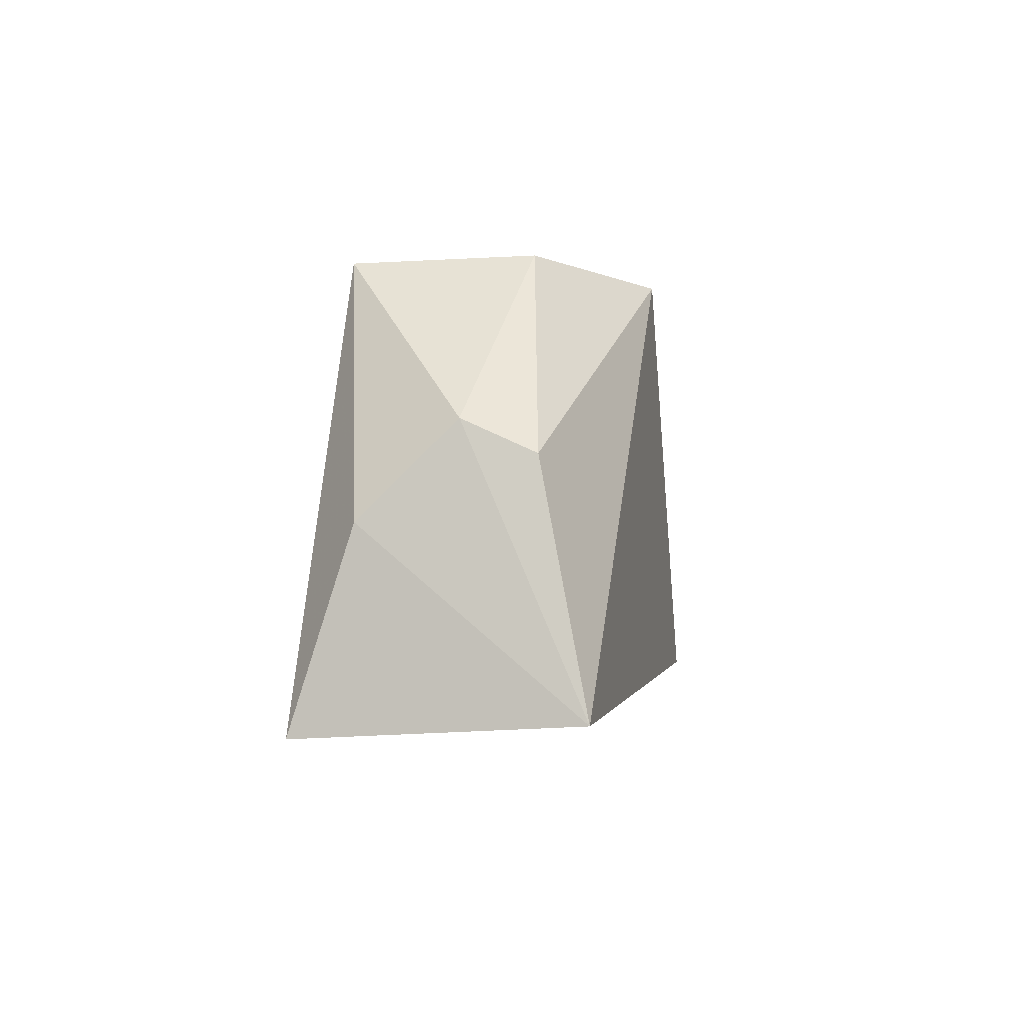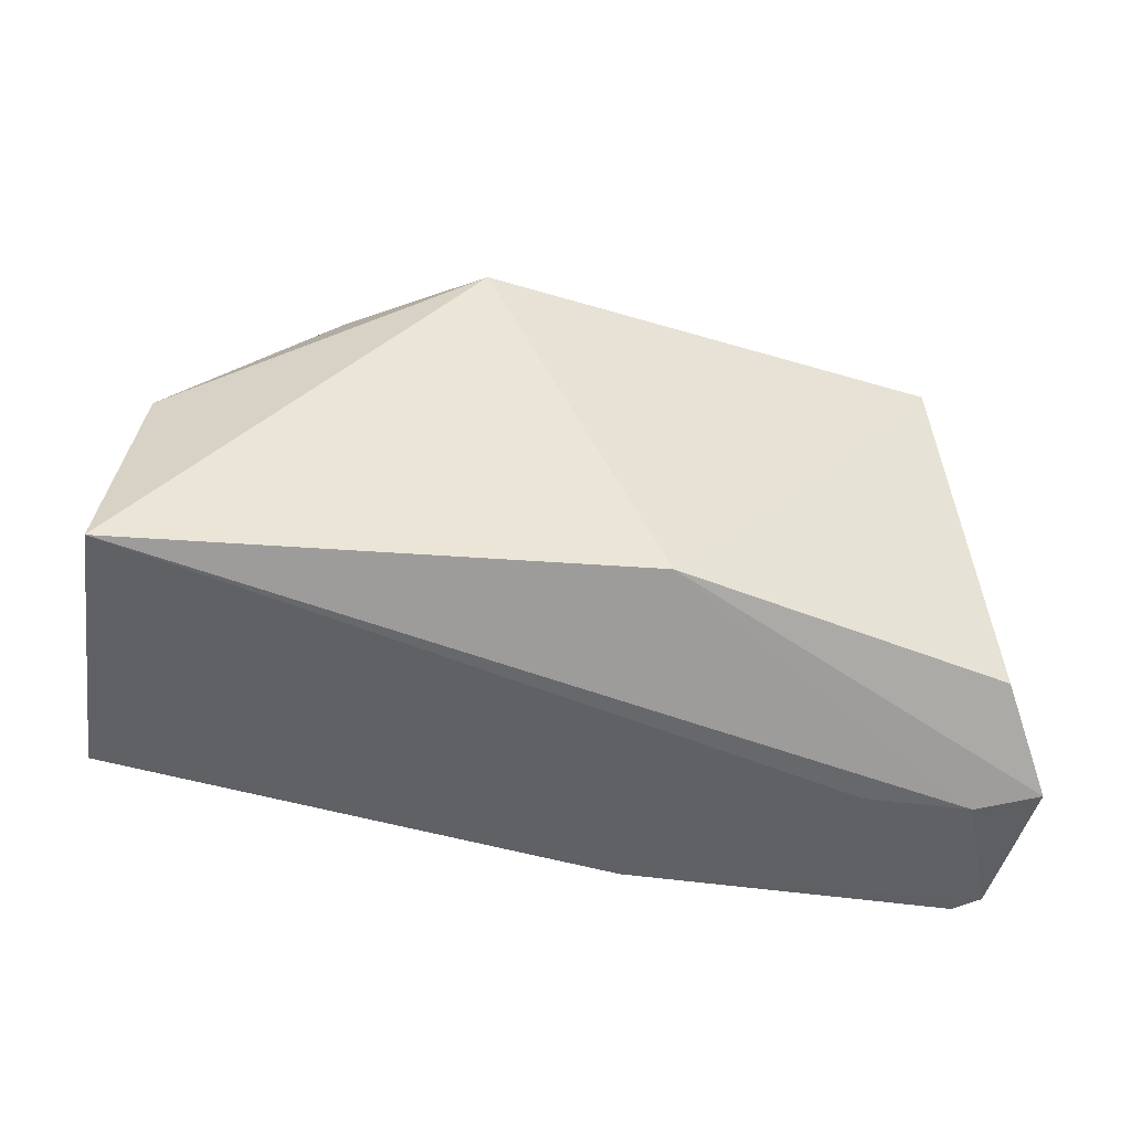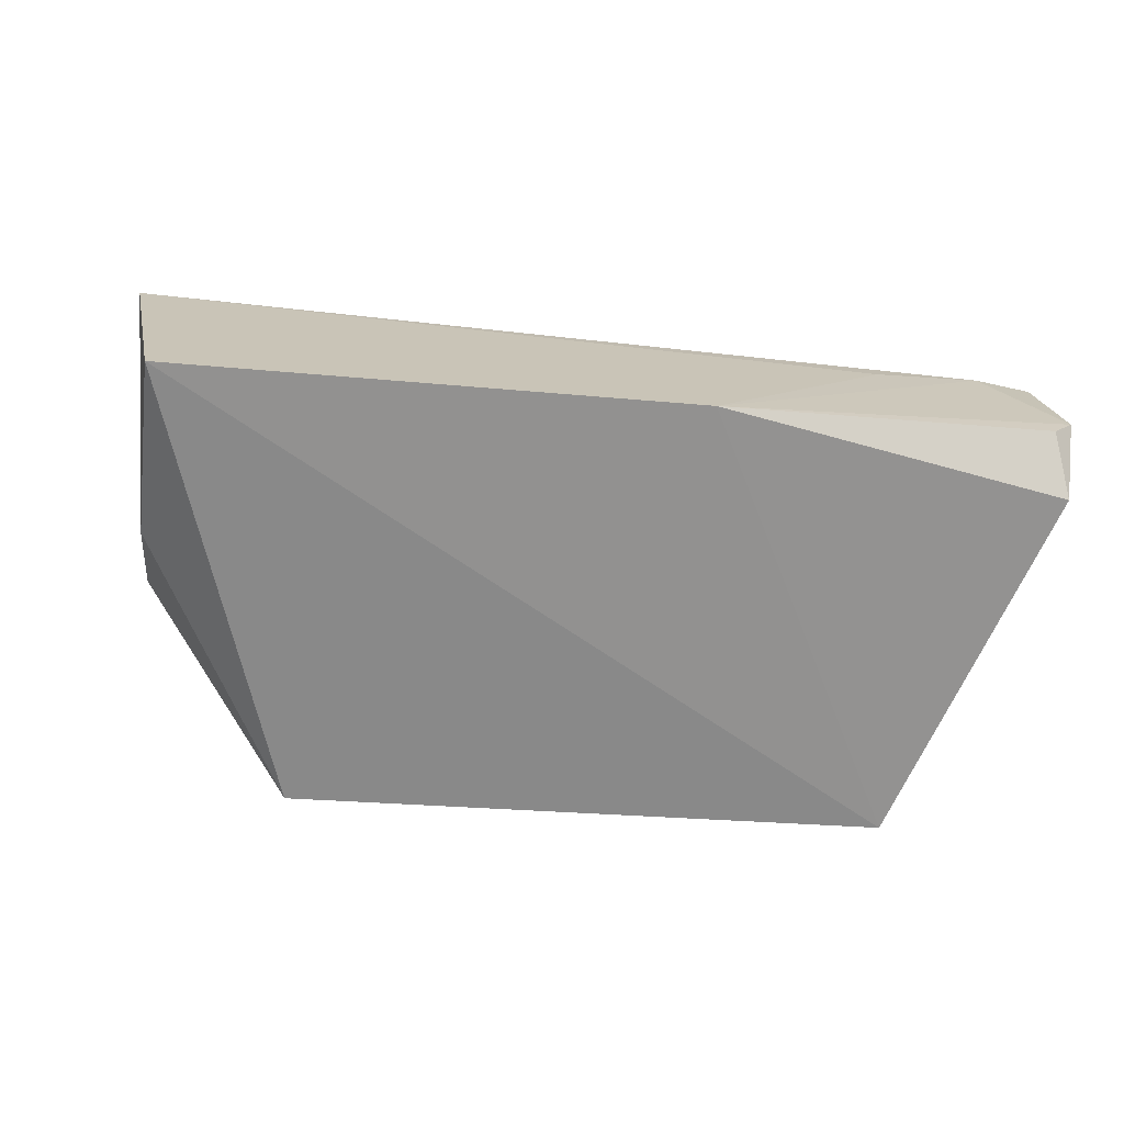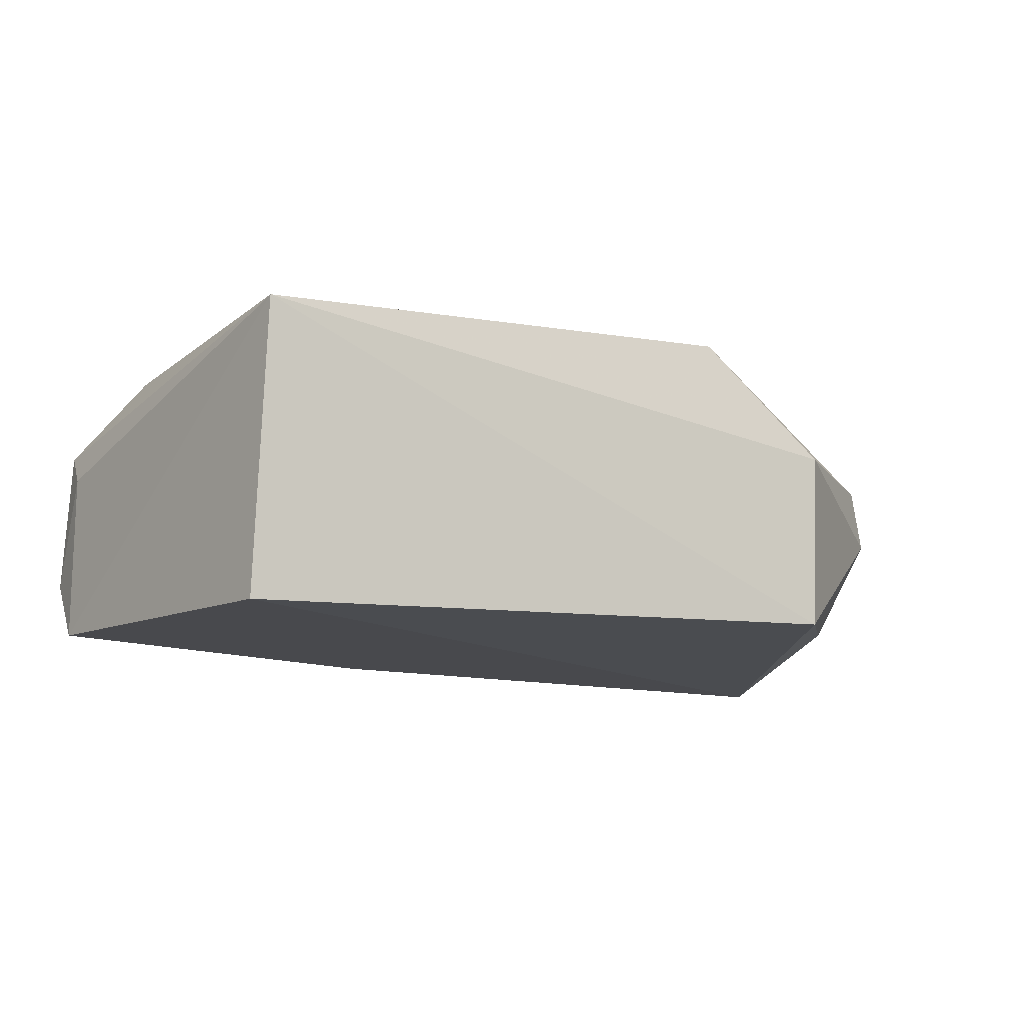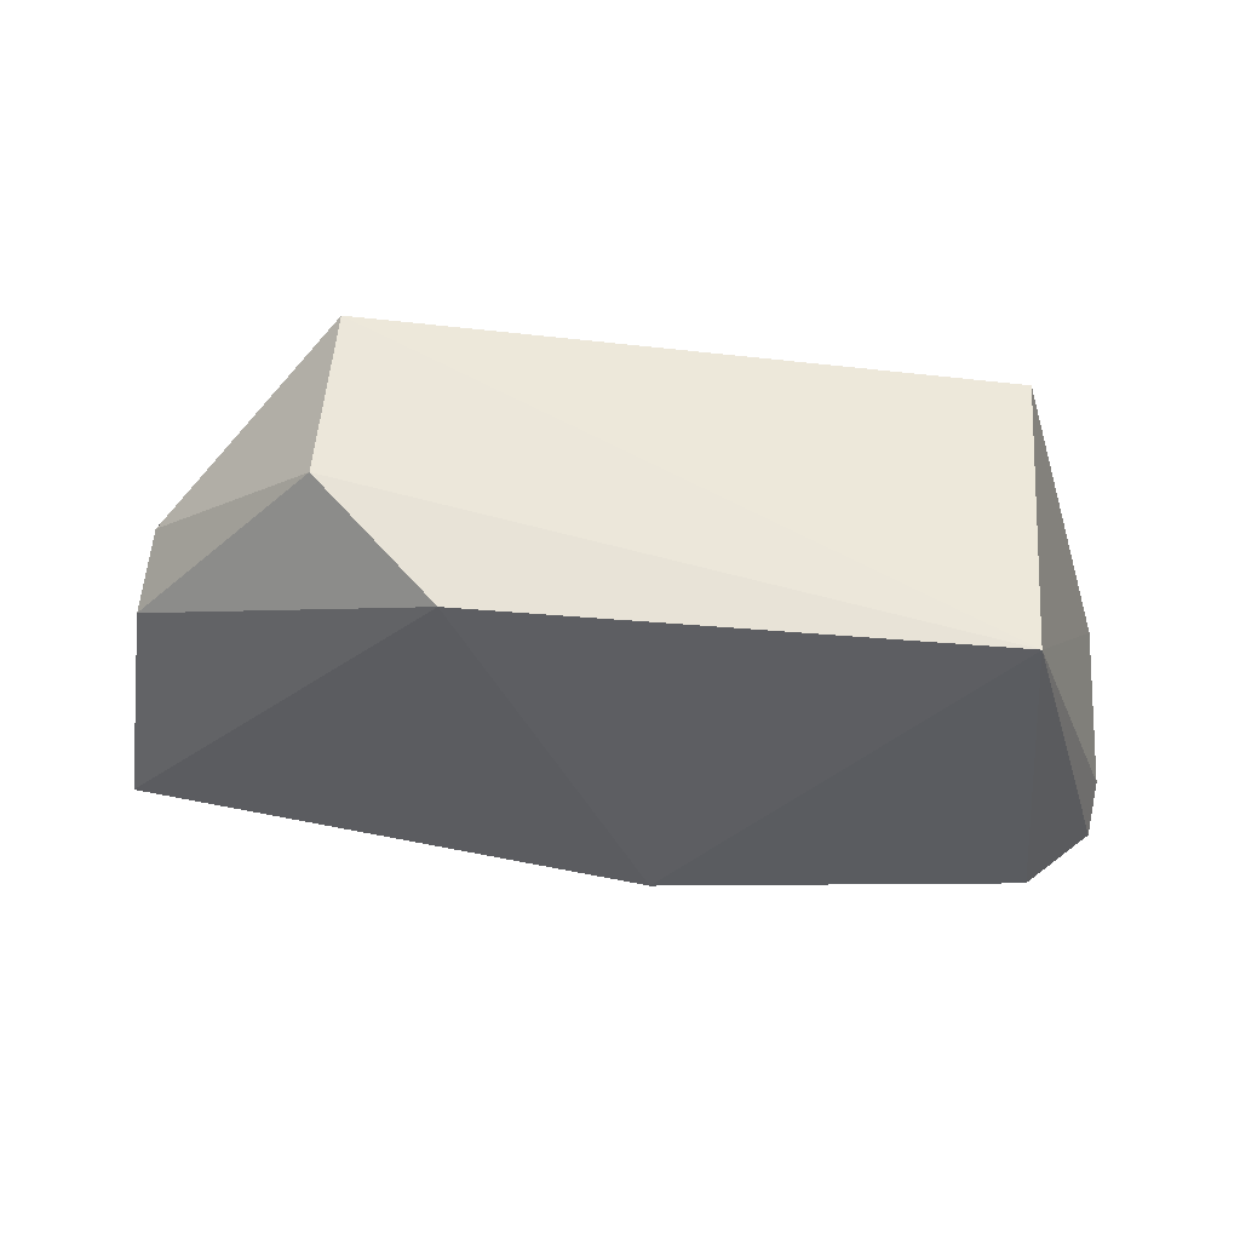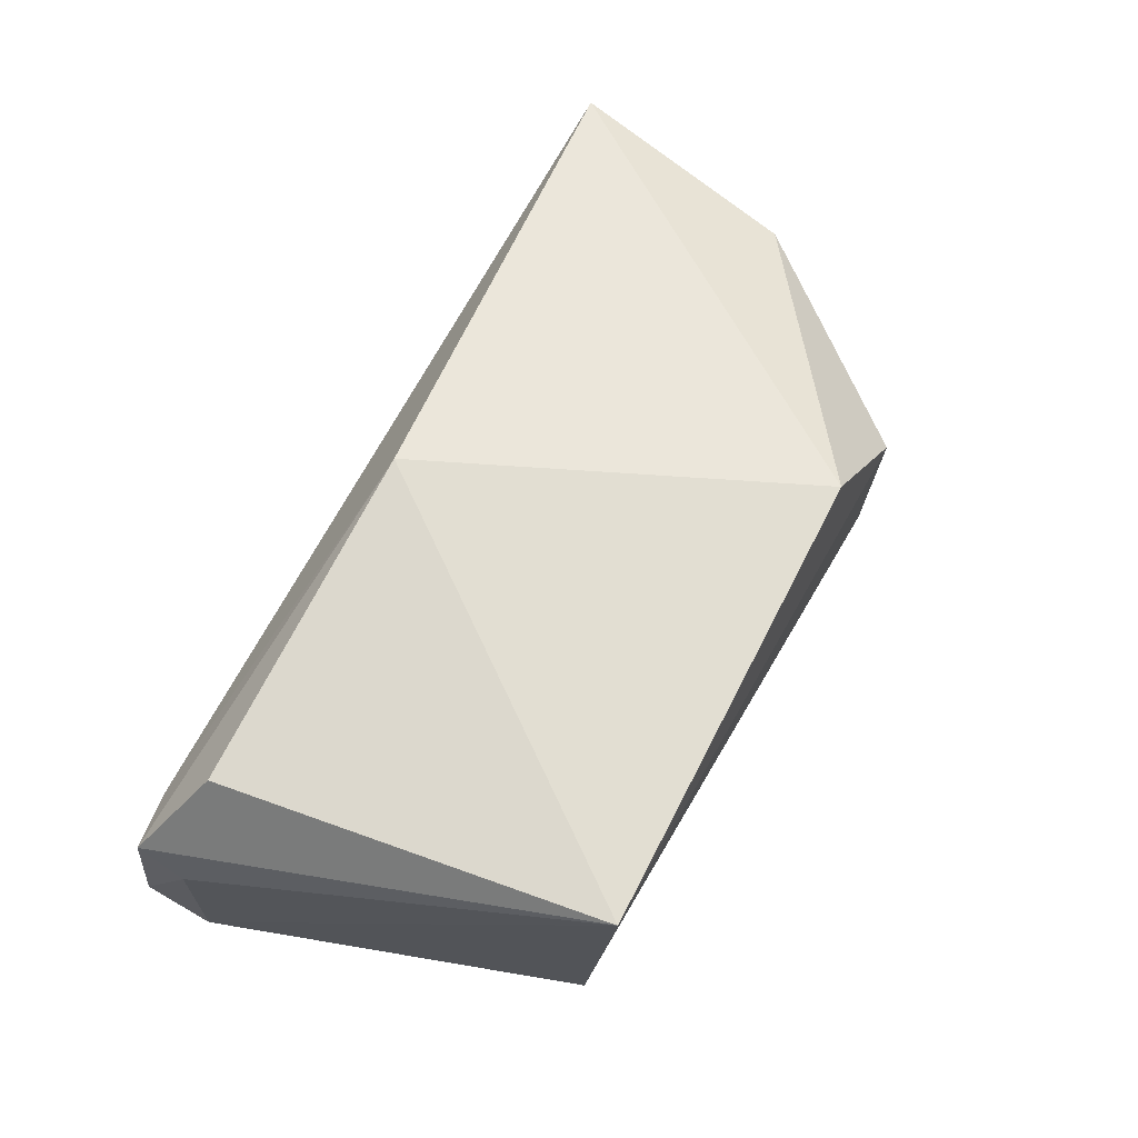
<metadata>
{"format":"obj","ext":"obj","renderer":"f3d","projection":"perspective","resolution":1024,"background":"white","views":[{"elev":-2.3,"azim":92.8,"up":"+Z"},{"elev":-45.4,"azim":160.9,"up":"+Z"},{"elev":-67.7,"azim":172.4,"up":"+Y"},{"elev":-10.2,"azim":-22.3,"up":"+Y"},{"elev":55.4,"azim":-176.3,"up":"+Z"},{"elev":67.4,"azim":-63.8,"up":"+Y"}]}
</metadata>
<code>
v 0.03725 0.09089 0.0376
v 0.04964 0.08637 0.02471
v 0.05298 0.09498 0.004669
v -0.0156 0.09332 0.002977
v -0.007649 0.07788 0.03384
v -0.007219 0.09998 0.03591
v 0.05036 0.0916 0.0223
v 0.03708 0.07768 0.03714
v 0.02849 0.09958 0.03646
v 0.01548 0.1018 0.007403
v -0.01593 0.07779 0.006033
v 0.0489 0.07481 0.003457
v -0.01094 0.09134 0.002054
v -0.01041 0.09961 0.006773
v -0.01577 0.09087 0.006267
v 0.04922 0.07935 0.01784
v 0.01006 0.07631 0.001979
v -0.01617 0.08235 0.00187
v -0.003127 0.08985 0.00214
v -0.01462 0.08043 0.001931
f 7 1 2
f 7 2 3
f 8 2 1
f 8 6 5
f 8 1 6
f 9 6 1
f 9 7 3
f 9 1 7
f 10 9 3
f 10 6 9
f 11 5 6
f 12 8 5
f 13 10 3
f 13 4 10
f 14 10 4
f 14 4 6
f 14 6 10
f 15 11 6
f 15 6 4
f 16 12 3
f 16 3 2
f 16 2 8
f 16 8 12
f 17 12 5
f 17 5 11
f 18 4 13
f 18 15 4
f 18 11 15
f 18 13 17
f 19 17 13
f 19 13 3
f 19 3 12
f 19 12 17
f 20 18 17
f 20 17 11
f 20 11 18

</code>
